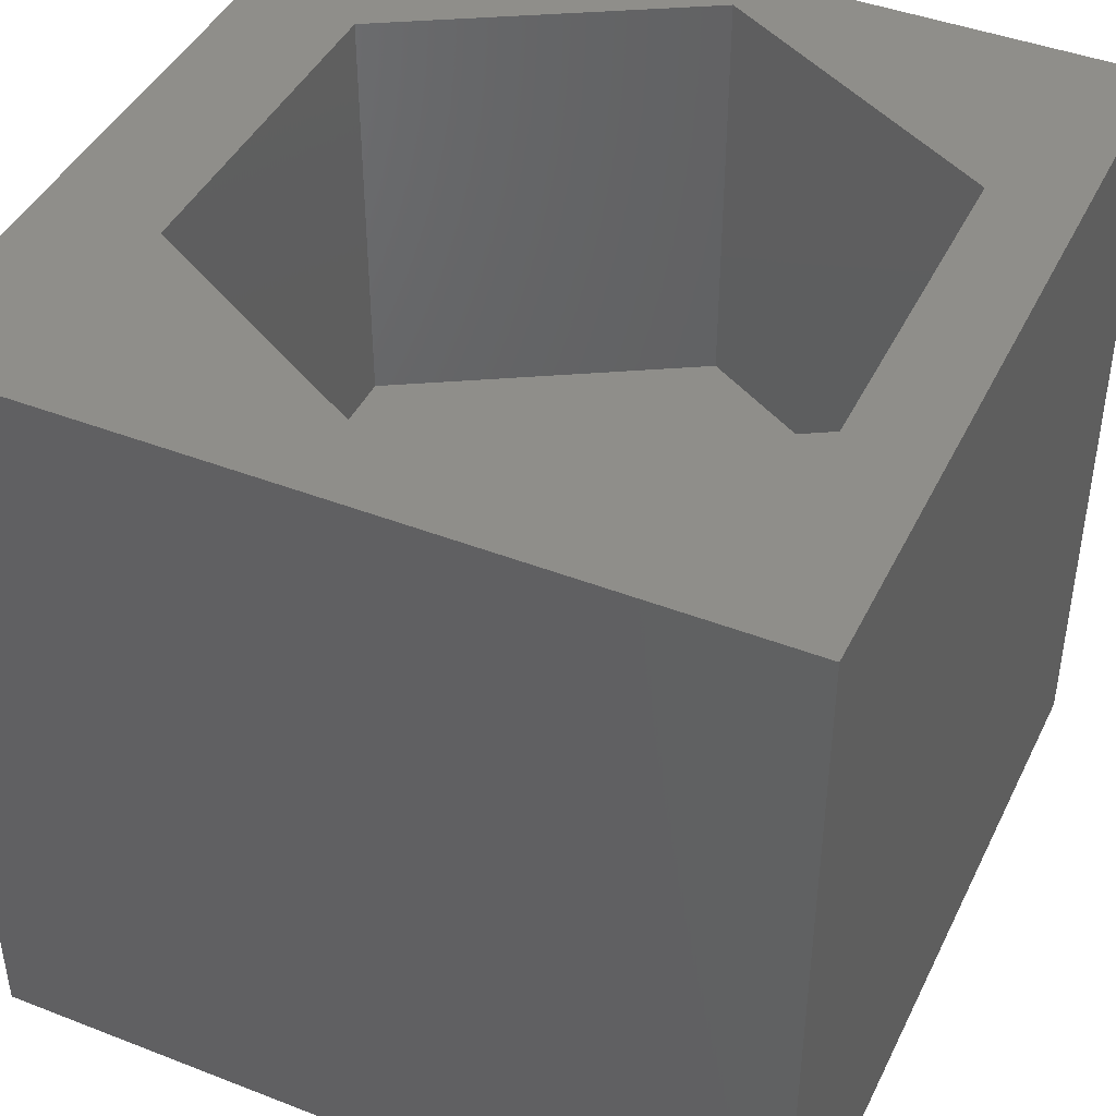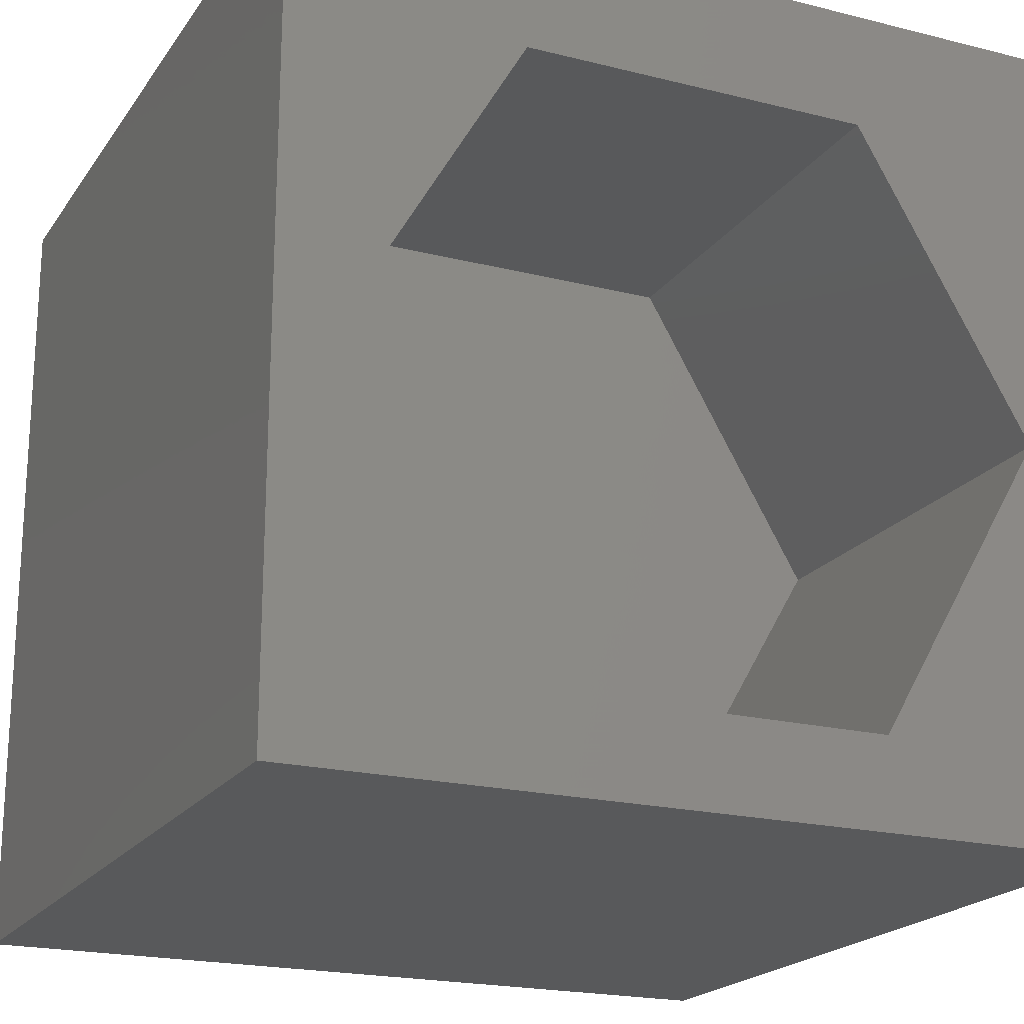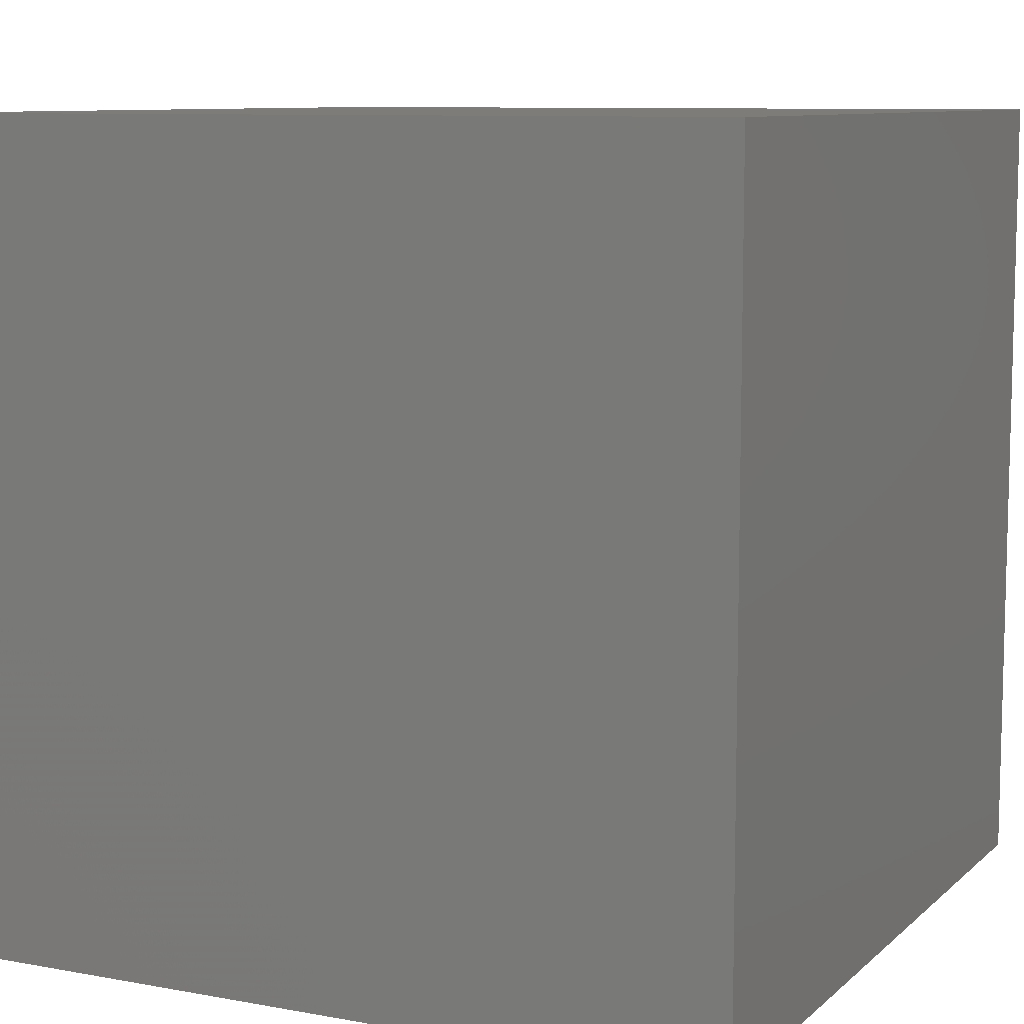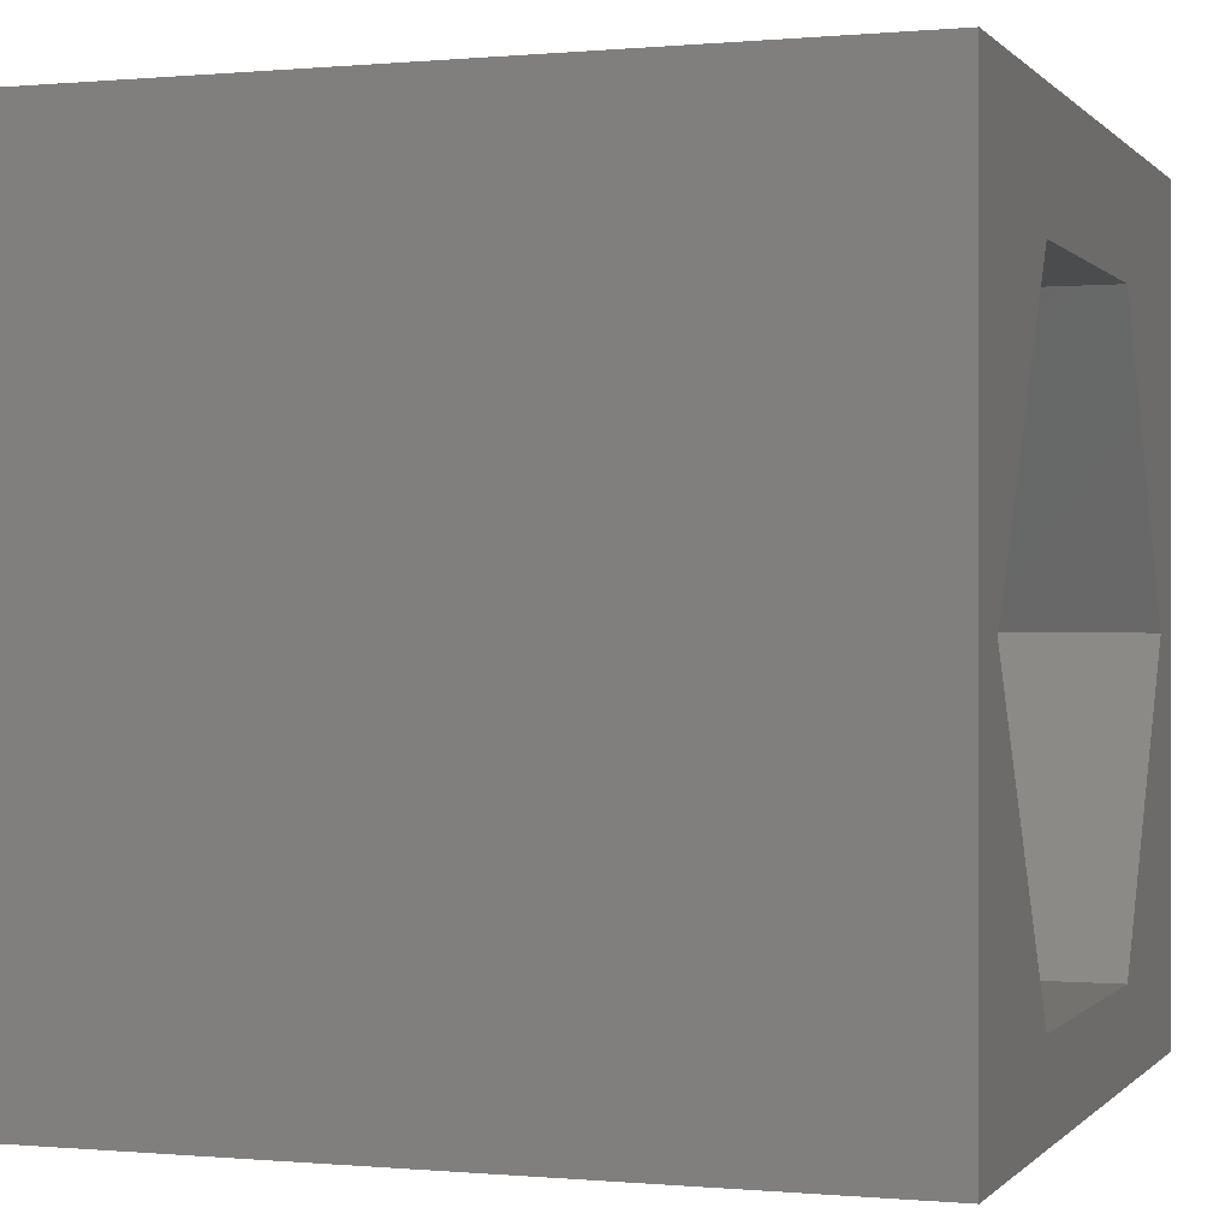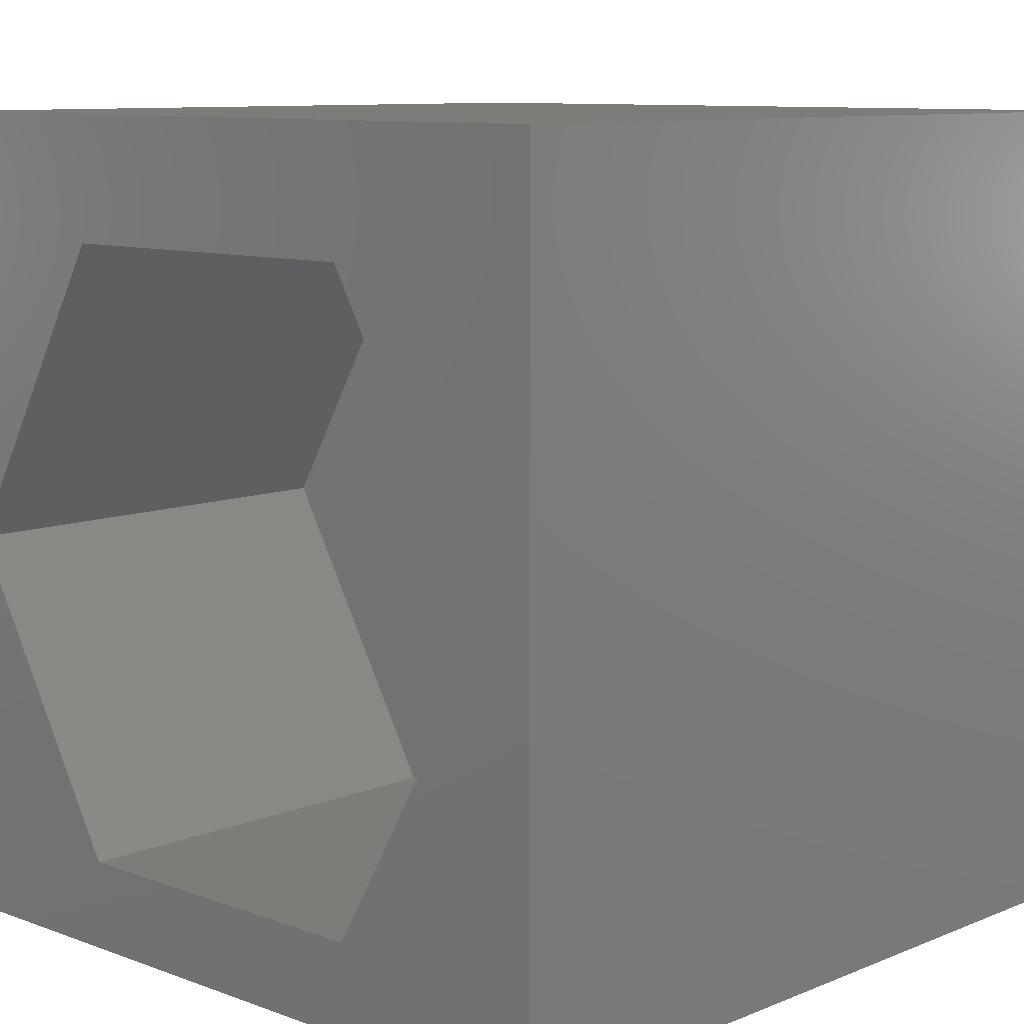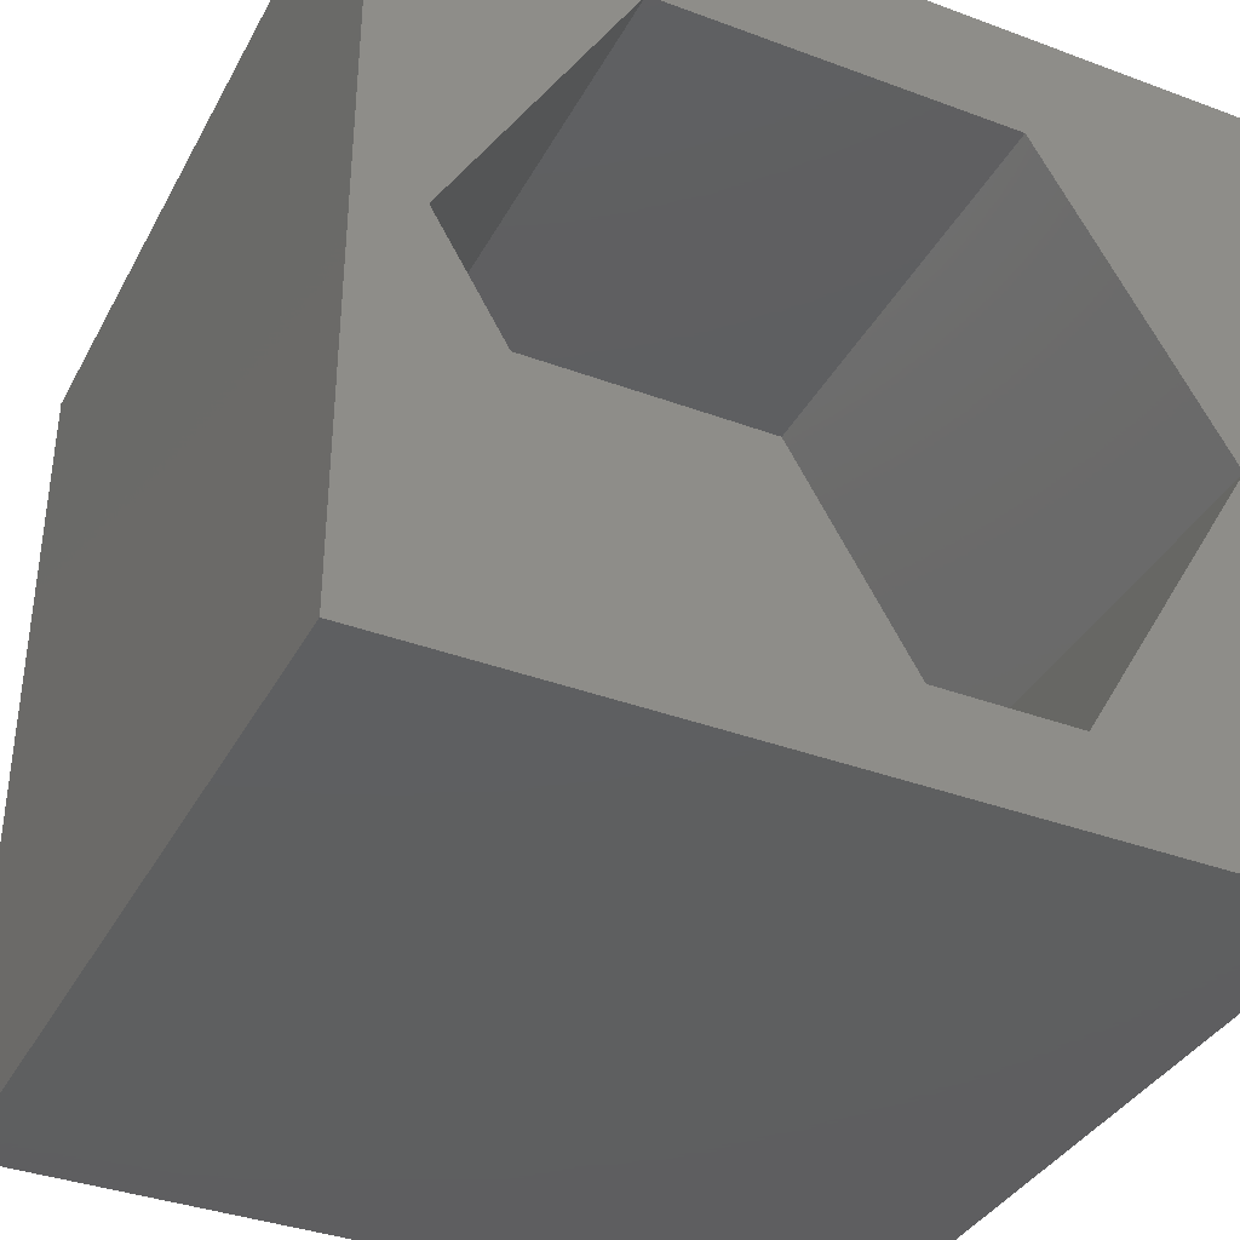
<metadata>
{"format":"stl","ext":"stl","renderer":"f3d","projection":"perspective","resolution":1024,"background":"white","views":[{"elev":43.3,"azim":-65.3,"up":"+Z"},{"elev":-20.3,"azim":-24.7,"up":"+Y"},{"elev":9.1,"azim":116.1,"up":"+Y"},{"elev":0.0,"azim":-70.9,"up":"+Y"},{"elev":9.6,"azim":43.6,"up":"+Y"},{"elev":-37.0,"azim":-25.6,"up":"+Y"}]}
</metadata>
<code>
# stl→obj: 20 verts, 36 faces
v 0 10 10
v 0 10 0
v 0 0 10
v 0 0 0
v 10 10 10
v 9.329 4.803 10
v 10 0 10
v 7.182 1.085 10
v 2.888 1.085 10
v 0.7411 4.803 10
v 2.888 8.522 10
v 7.182 8.522 10
v 10 10 0
v 10 0 0
v 0.7411 4.803 4.701
v 2.888 8.522 4.701
v 7.182 8.522 4.701
v 9.329 4.803 4.701
v 7.182 1.085 4.701
v 2.888 1.085 4.701
f 1 2 3
f 3 2 4
f 5 6 7
f 7 6 8
f 7 8 3
f 8 9 3
f 3 9 10
f 3 10 1
f 1 10 11
f 1 11 5
f 5 11 12
f 5 12 6
f 13 5 14
f 14 5 7
f 2 13 4
f 4 13 14
f 5 13 1
f 1 13 2
f 14 7 4
f 4 7 3
f 15 16 10
f 10 16 11
f 16 17 11
f 11 17 12
f 17 18 12
f 12 18 6
f 18 19 6
f 6 19 8
f 19 20 8
f 8 20 9
f 20 15 9
f 9 15 10
f 20 19 15
f 15 19 18
f 15 18 16
f 16 18 17

</code>
